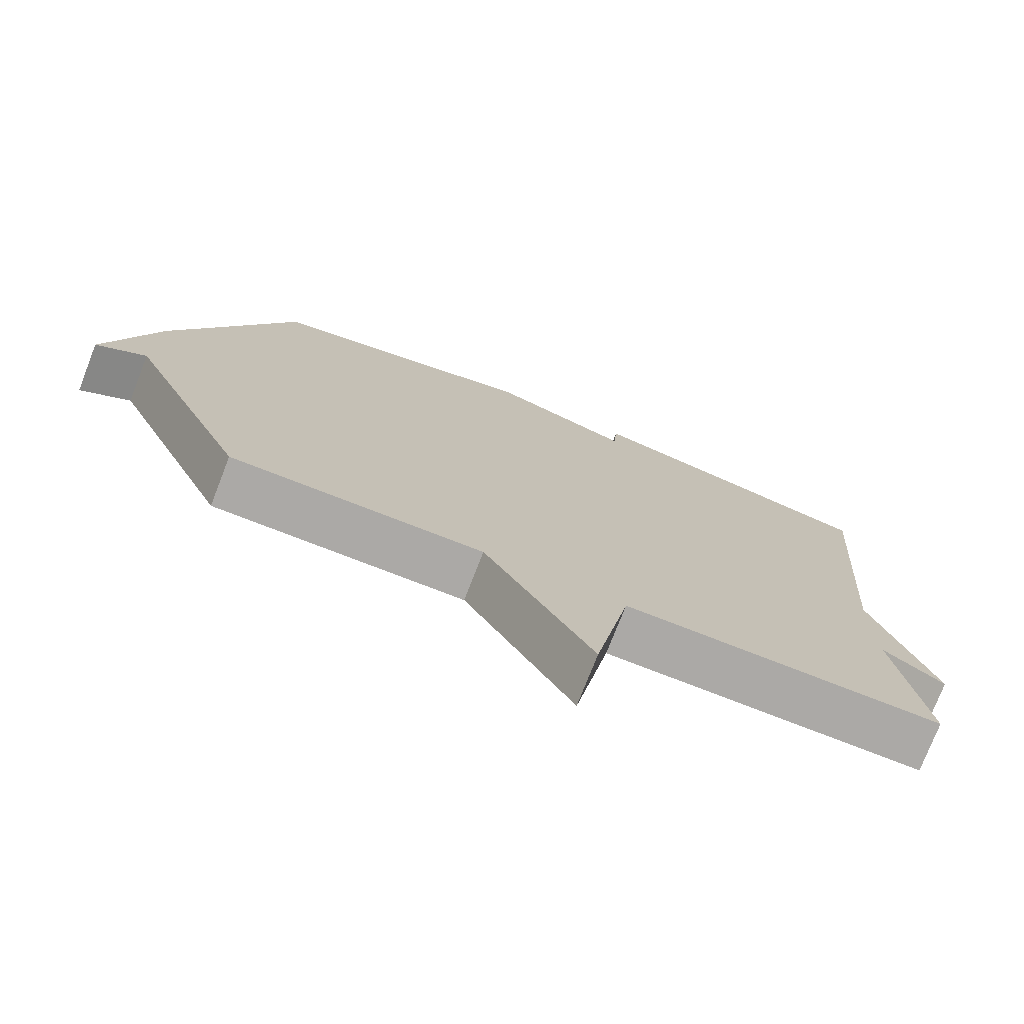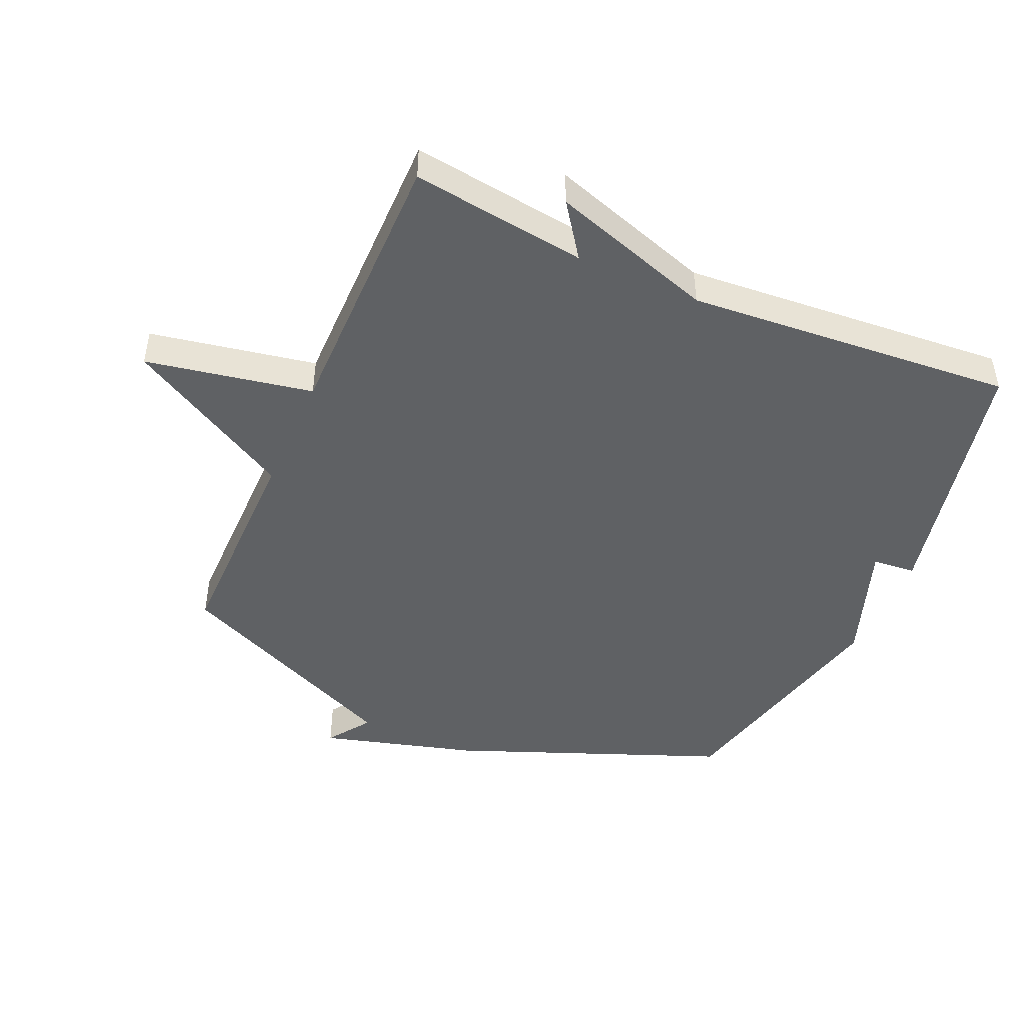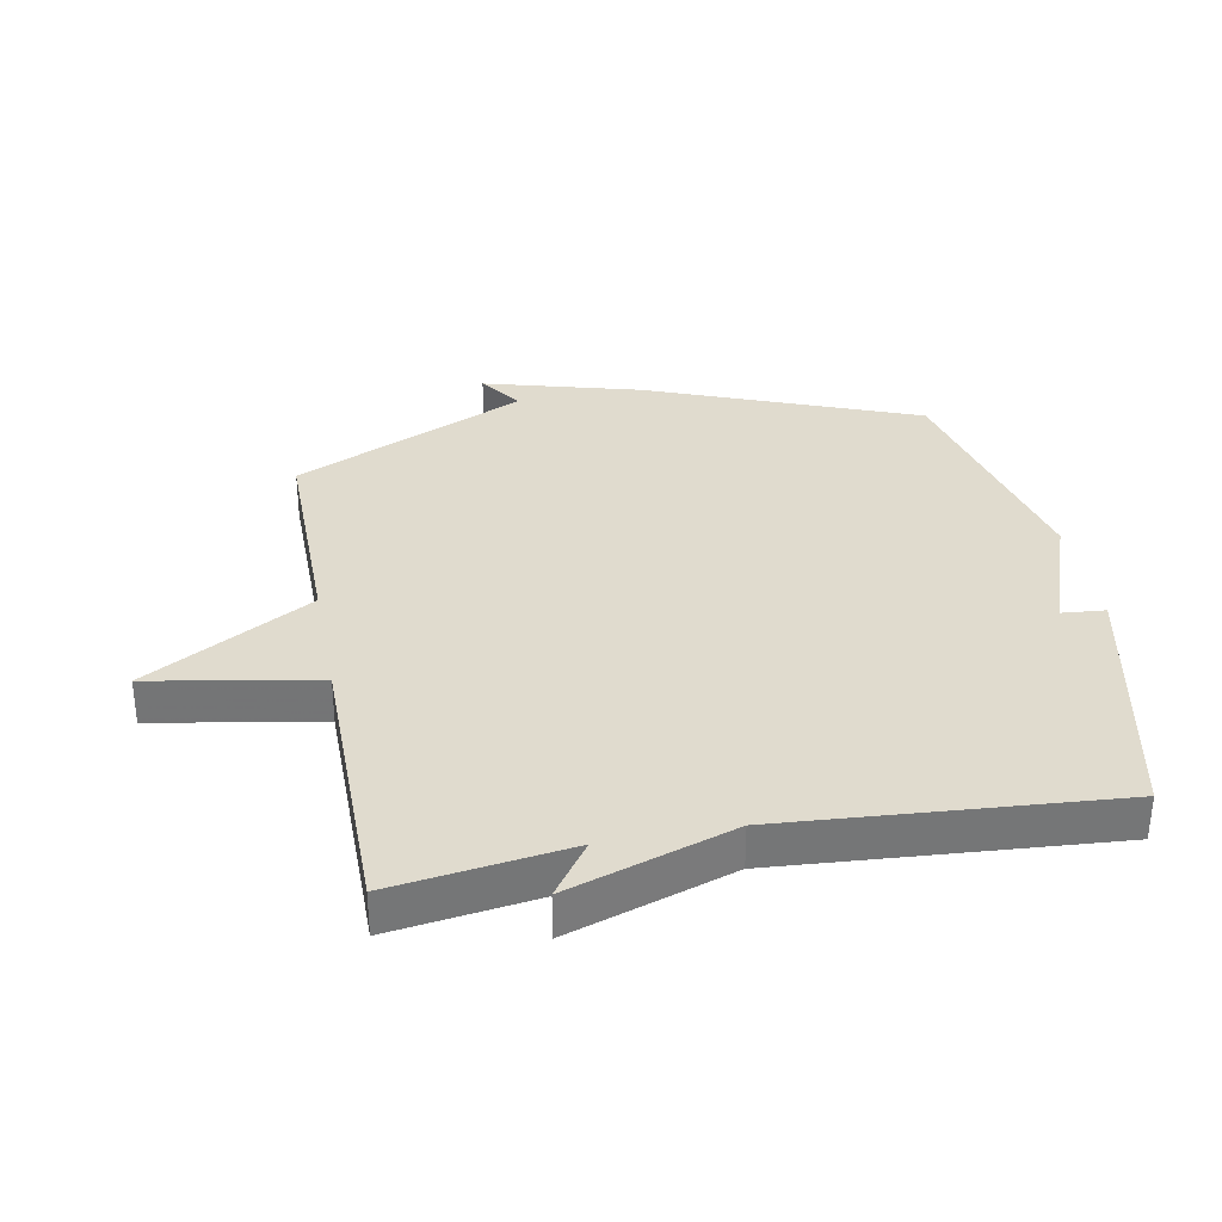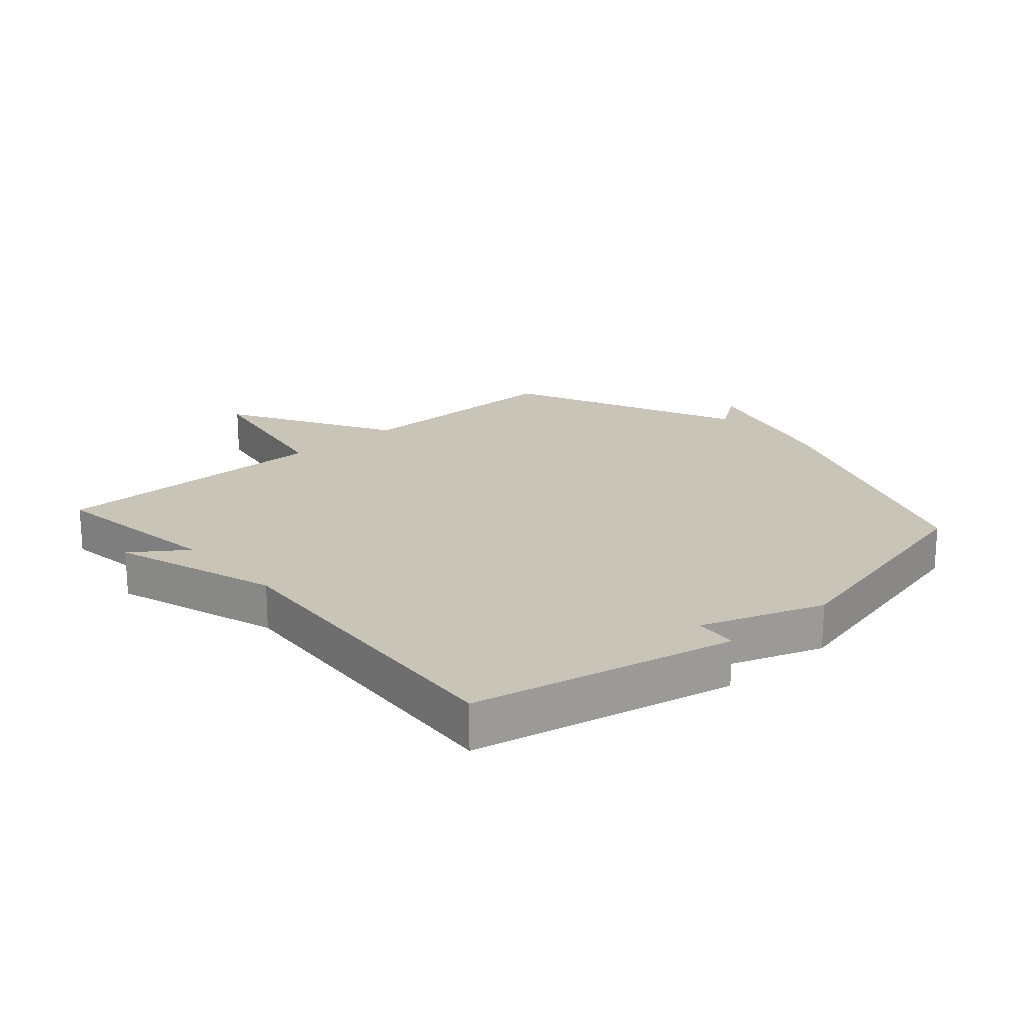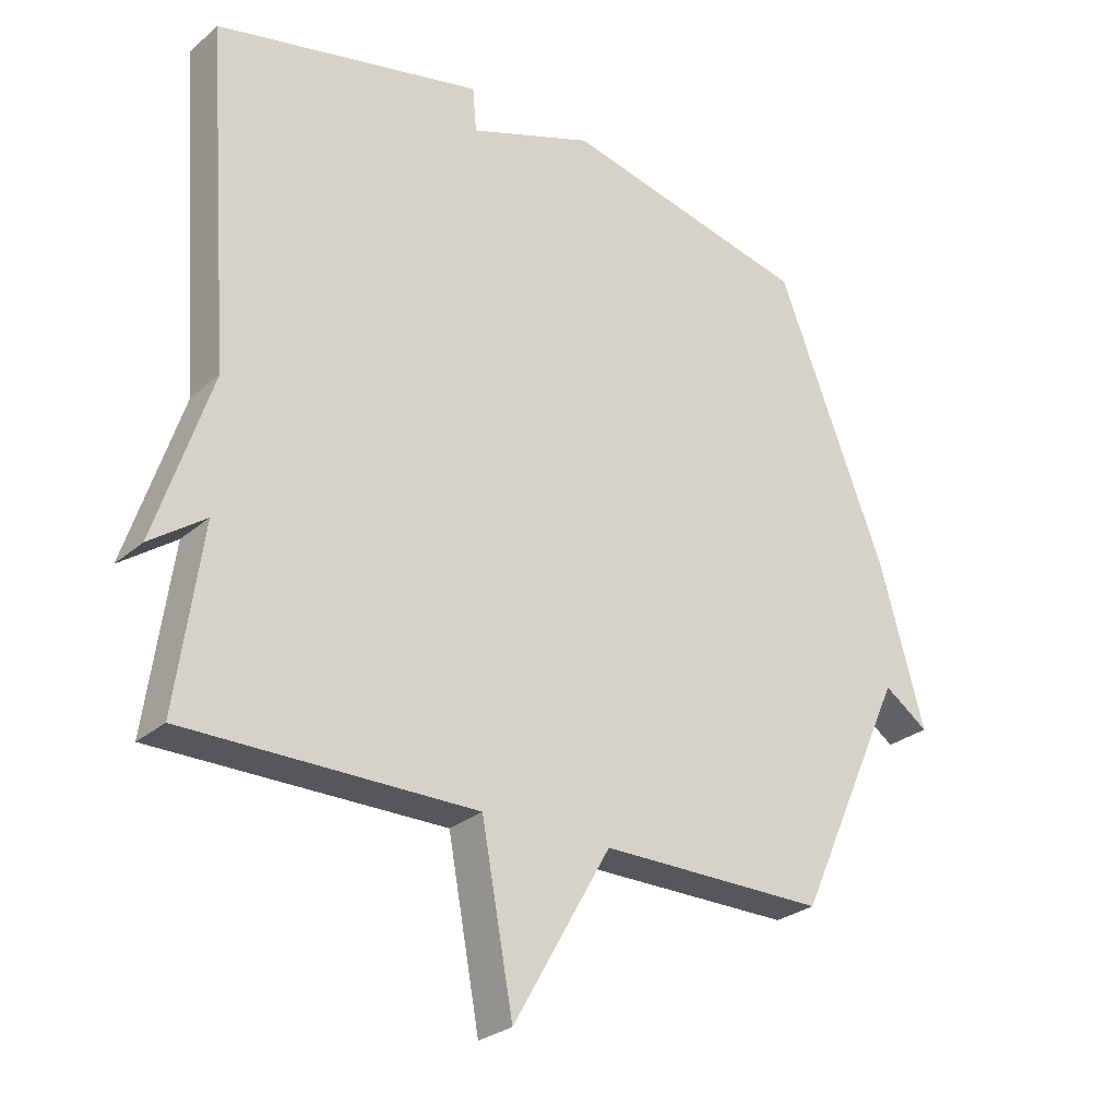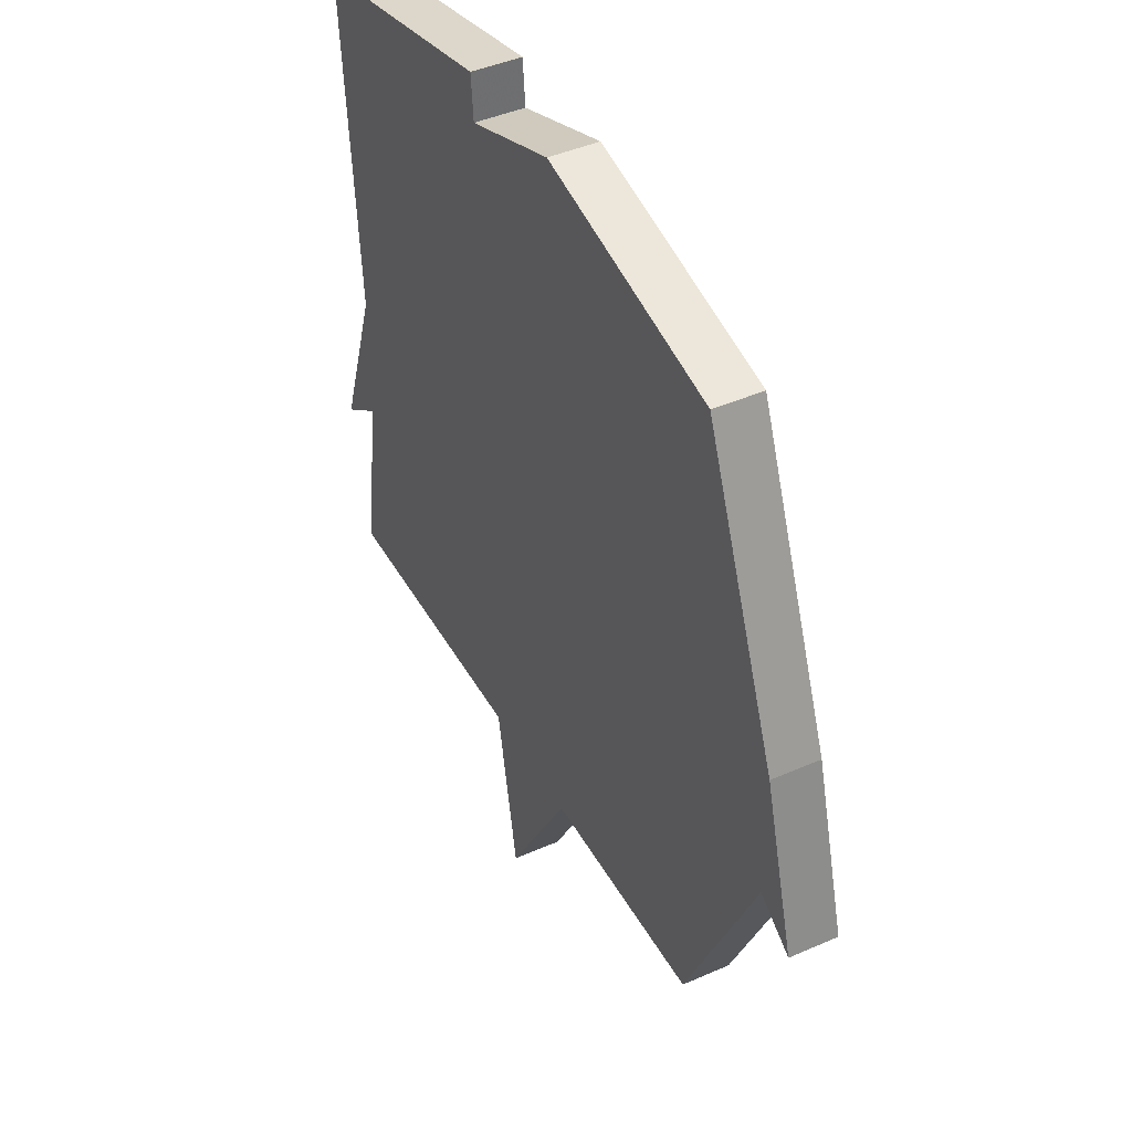
<metadata>
{"format":"obj","ext":"obj","renderer":"f3d","projection":"perspective","resolution":1024,"background":"white","views":[{"elev":-75.6,"azim":158.7,"up":"+Z"},{"elev":-46.4,"azim":-113.7,"up":"+Y"},{"elev":33.7,"azim":-100.8,"up":"+Y"},{"elev":20.2,"azim":-41.5,"up":"+Y"},{"elev":-27.3,"azim":-37.7,"up":"+Z"},{"elev":43.4,"azim":62.5,"up":"+Z"}]}
</metadata>
<code>
v -0.5 0.07 0.5
v -0.085 0.07 0.59
v -0.079 0.07 0.521
v 0.115 0.07 0.59
v 0.5 0.07 0.5
v 0.669 0.07 0.071
v 0.738 0.07 -0.177
v 0.669 0.07 -0.129
v 0.5 0.07 -0.5
v 0.149 0.07 -0.499
v -0.002 0.07 -0.764
v -0.051 0.07 -0.499
v -0.5 0.07 -0.5
v -0.461 0.07 -0.221
v -0.547 0.07 -0.282
v -0.461 0.07 -0.021
v -0.5 0 0.5
v -0.085 0 0.59
v -0.079 0 0.521
v 0.115 0 0.59
v 0.5 0 0.5
v 0.669 0 0.071
v 0.738 0 -0.177
v 0.669 0 -0.129
v 0.5 0 -0.5
v 0.149 0 -0.499
v -0.002 0 -0.764
v -0.051 0 -0.499
v -0.5 0 -0.5
v -0.461 0 -0.221
v -0.547 0 -0.282
v -0.461 0 -0.021
f 14 15 16
f 12 13 14
f 12 14 16
f 10 11 12
f 10 12 16 1
f 8 9 10 1
f 6 7 8
f 5 6 8
f 4 5 8
f 3 4 8
f 1 2 3
f 1 3 8
f 32 31 30
f 30 29 28
f 32 30 28
f 28 27 26
f 17 32 28 26
f 17 26 25 24
f 24 23 22
f 24 22 21
f 24 21 20
f 24 20 19
f 19 18 17
f 24 19 17
f 1 17 18 2
f 2 18 19 3
f 3 19 20 4
f 4 20 21 5
f 5 21 22 6
f 6 22 23 7
f 7 23 24 8
f 8 24 25 9
f 9 25 26 10
f 10 26 27 11
f 11 27 28 12
f 12 28 29 13
f 13 29 30 14
f 14 30 31 15
f 15 31 32 16
f 16 32 17 1

</code>
